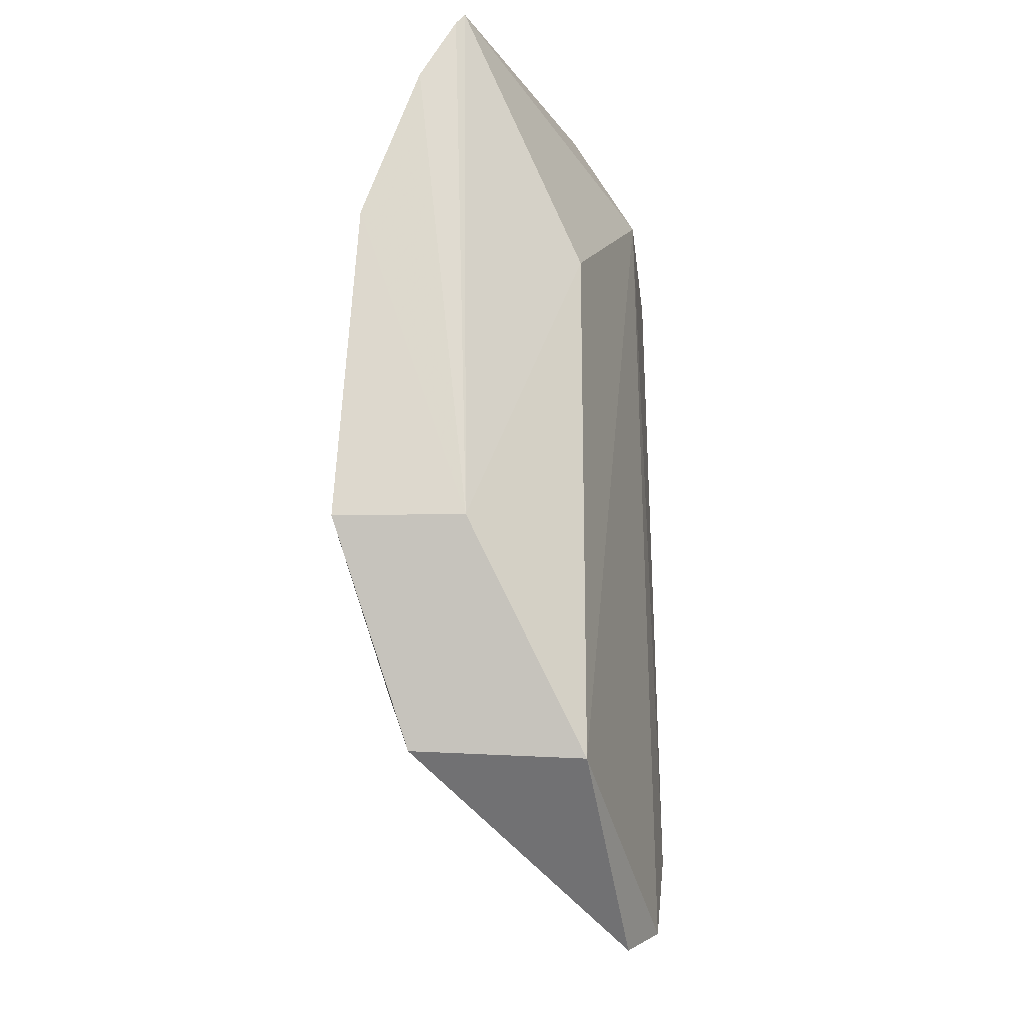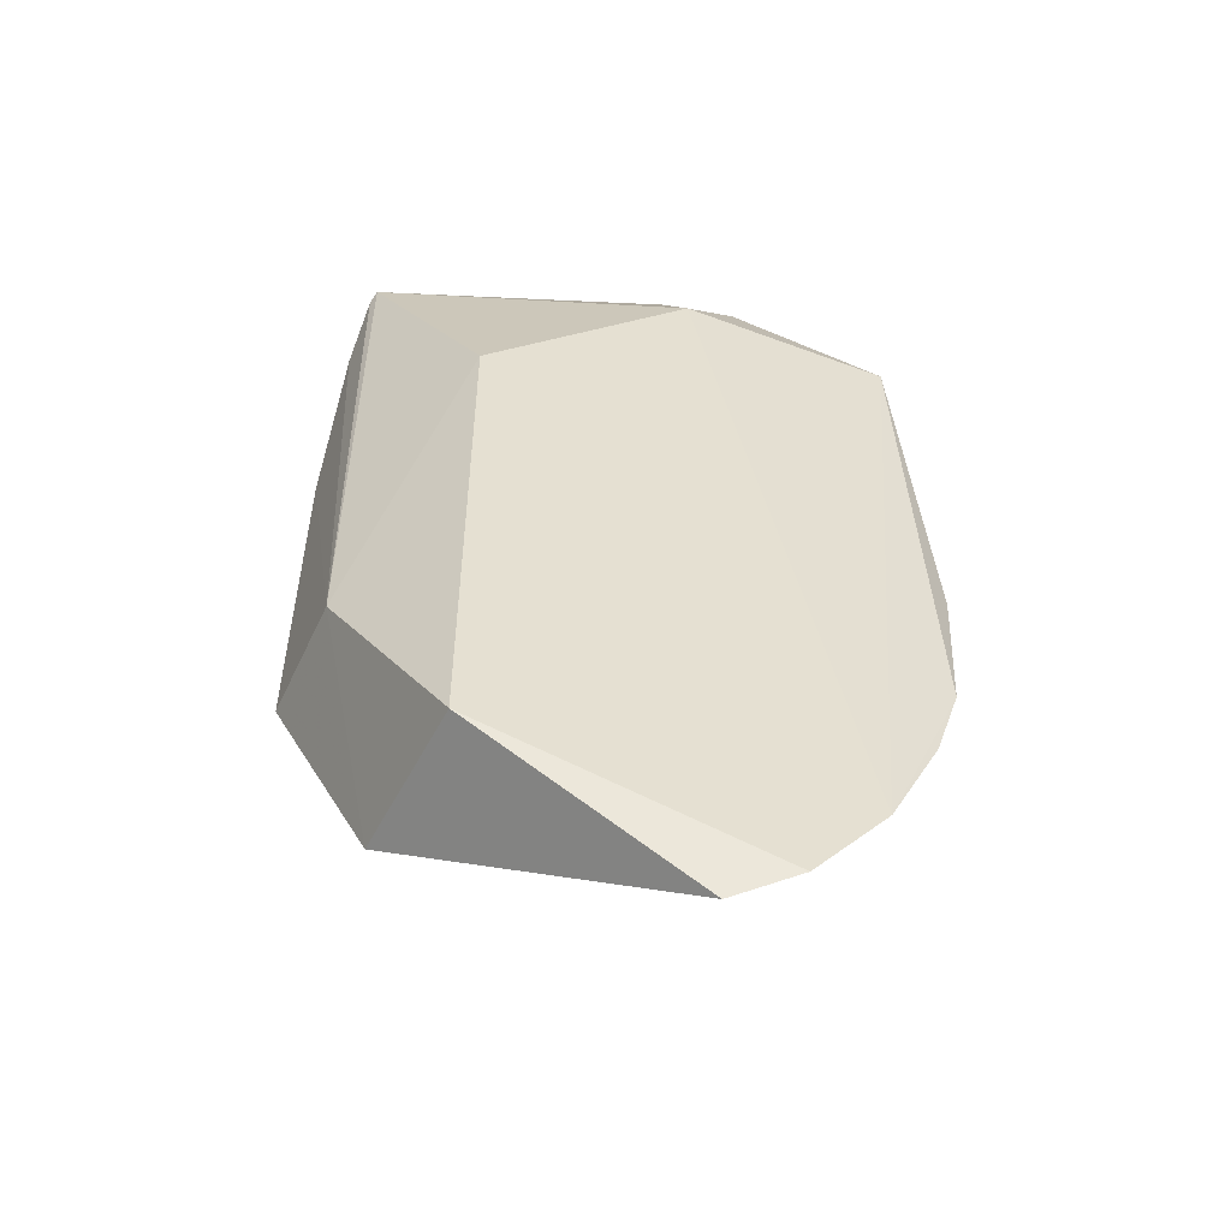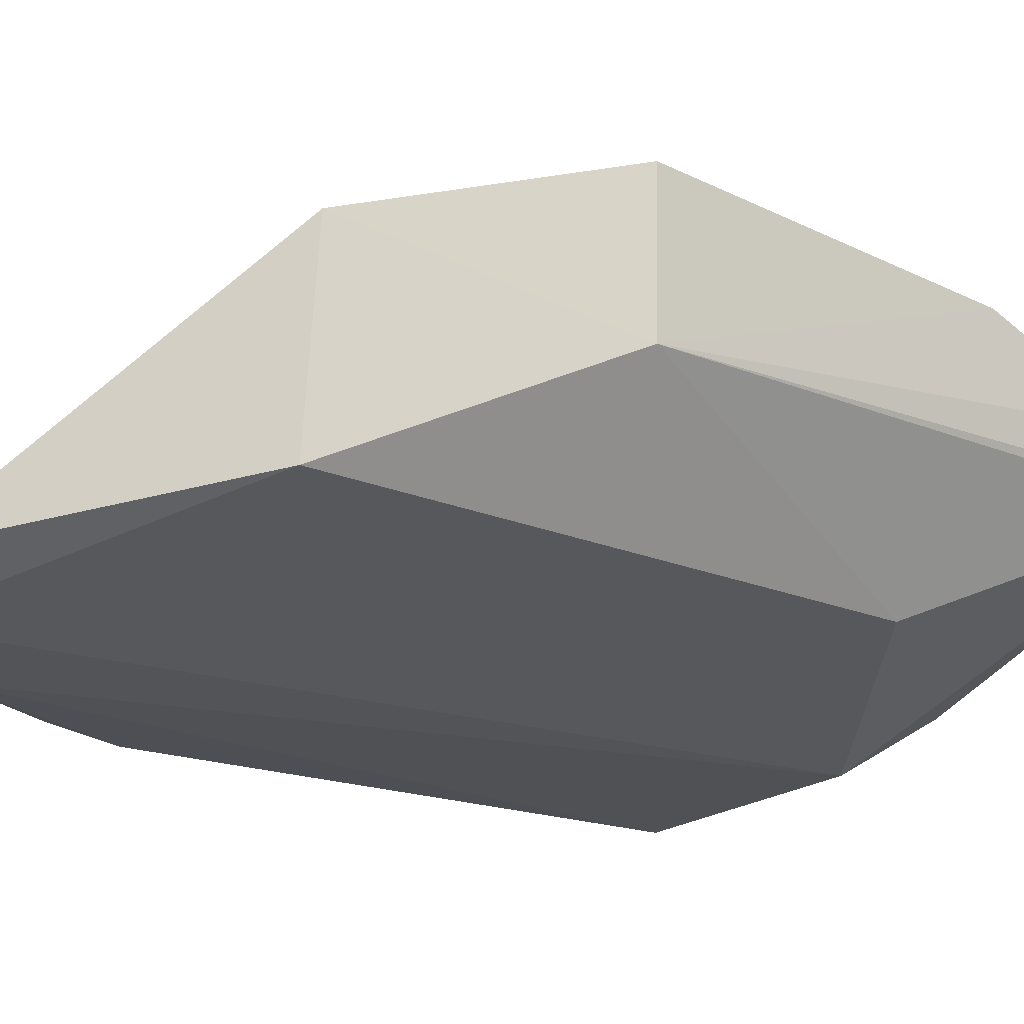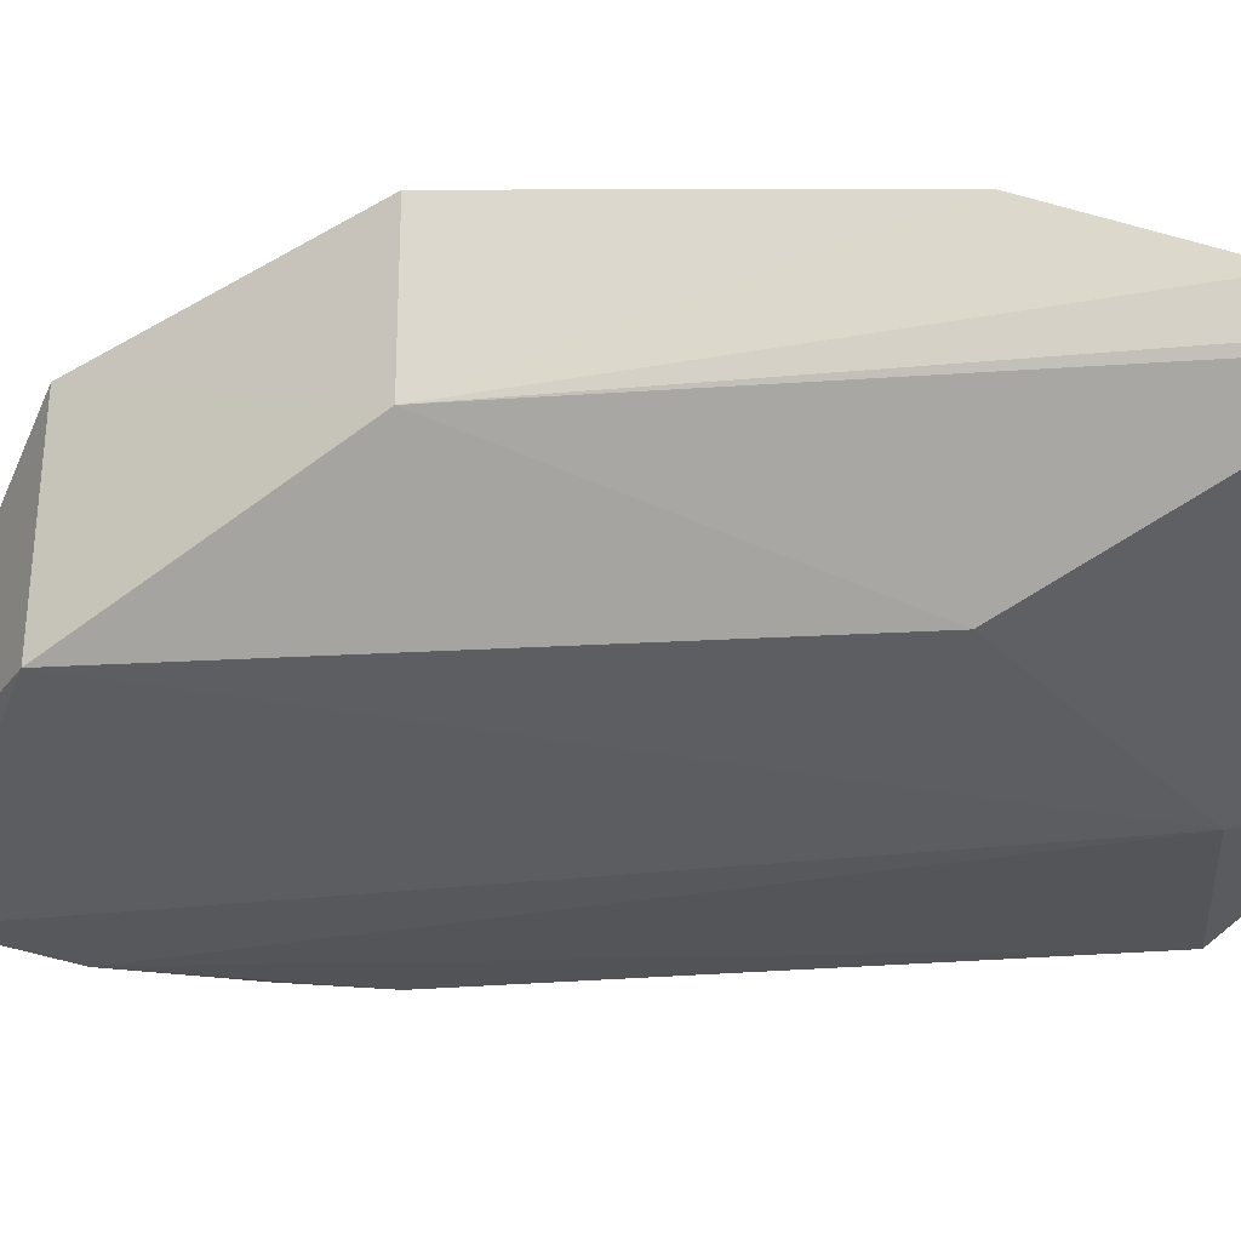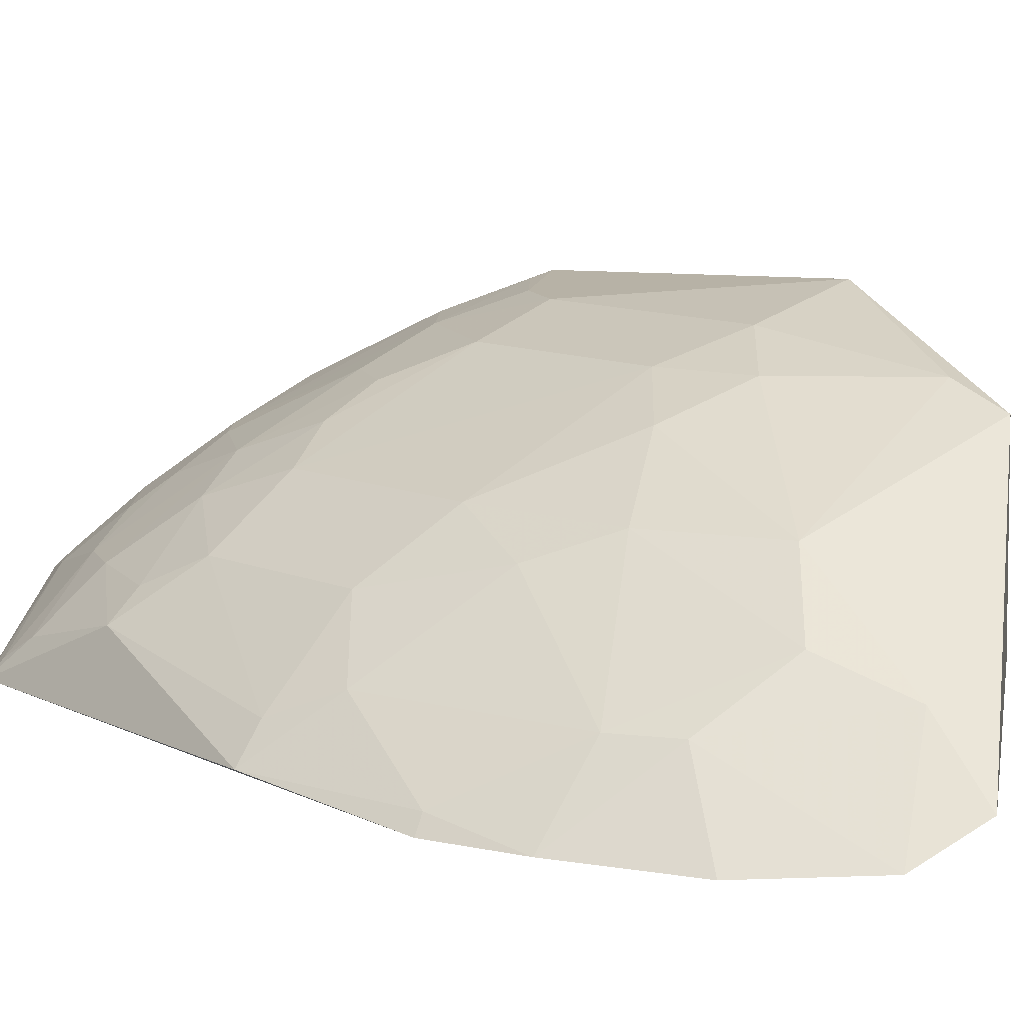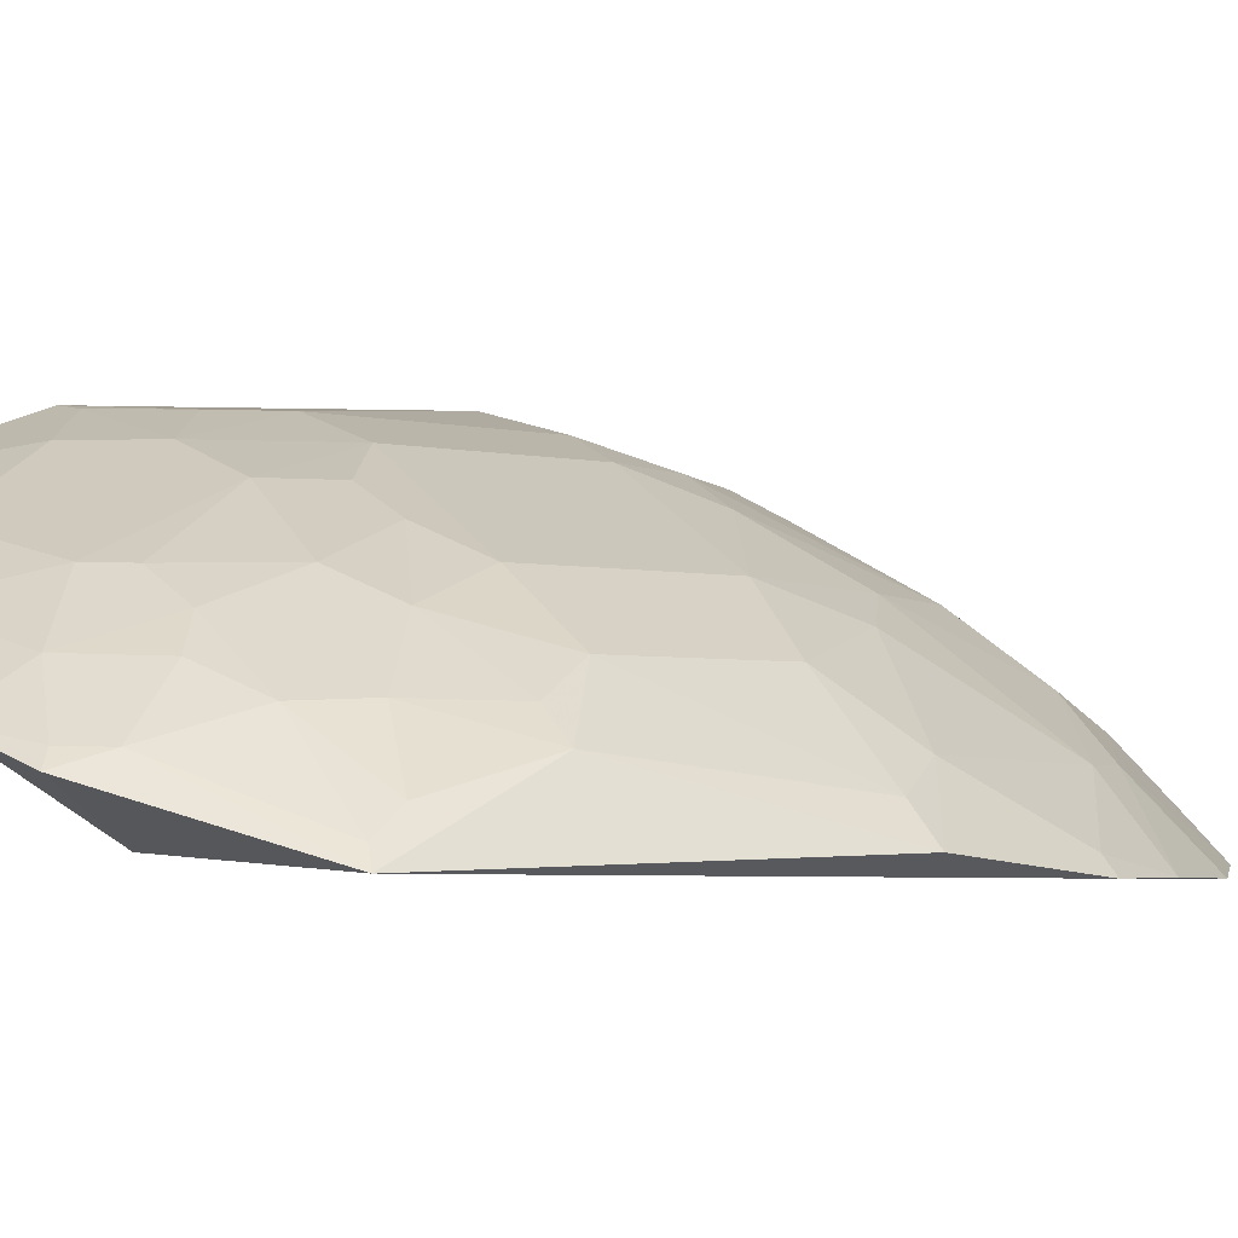
<metadata>
{"format":"obj","ext":"obj","renderer":"f3d","projection":"perspective","resolution":1024,"background":"white","views":[{"elev":-19.5,"azim":-86.2,"up":"+Z"},{"elev":-53.0,"azim":-23.8,"up":"+Z"},{"elev":-18.7,"azim":-129.6,"up":"+Y"},{"elev":-21.5,"azim":-83.6,"up":"+Y"},{"elev":11.2,"azim":136.7,"up":"+Y"},{"elev":-3.5,"azim":50.5,"up":"+Y"}]}
</metadata>
<code>
v 0.36 0.312 0.2018
v 0.3696 0.3088 -0.0801
v 0.2788 0.4056 0.09611
v 0.08962 0.468 0.14
v 0.1381 0.3477 -0.1591
v 0.2197 0.4036 0.2103
v 0.3516 0.3468 0.1258
v 0.2442 0.3174 0.2045
v 0.1346 0.4416 -0.1545
v 0.206 0.4344 0.1392
v 0.3804 0.3173 0.007594
v 0.3075 0.3599 0.1966
v 0.2848 0.3121 -0.2306
v 0.3248 0.3078 -0.1829
v 0.2476 0.3541 0.27
v 0.09328 0.4113 0.2672
v 0.2619 0.4044 -0.07854
v 0.09267 0.4083 -0.03788
v 0.1333 0.4503 0.168
v 0.148 0.4652 -0.03619
v 0.3215 0.3762 0.0092
v 0.3494 0.3316 0.1826
v 0.2924 0.3899 0.1394
v 0.253 0.329 -0.2439
v 0.2844 0.3397 0.2594
v 0.1381 0.3477 0.1288
v 0.192 0.3908 0.2538
v 0.3196 0.3459 -0.1219
v 0.09168 0.4792 -0.03731
v 0.08924 0.4363 0.2262
v 0.1331 0.4648 0.1105
v 0.1769 0.4508 -0.06515
v 0.191 0.4507 0.08132
v 0.3225 0.3758 0.09642
v 0.2784 0.406 -0.005683
v 0.3489 0.3474 -0.01963
v 0.3533 0.3204 0.1985
v 0.2499 0.42 0.1109
v 0.263 0.4038 0.1531
v 0.321 0.3612 0.1687
v 0.2335 0.4043 -0.1367
v 0.2783 0.3732 0.2101
v 0.249 0.3745 0.2385
v 0.3546 0.3089 -0.1245
v 0.2617 0.3738 -0.1653
v 0.1334 0.4523 -0.1241
v 0.0912 0.4162 0.2606
v 0.1619 0.4184 0.2245
v 0.1622 0.4502 0.1394
v 0.1043 0.4653 0.1394
v 0.1482 0.465 0.08108
v 0.1907 0.451 -0.02088
v 0.3658 0.3339 0.009374
v 0.3355 0.3607 0.1255
v 0.2912 0.3907 -0.04964
v 0.3637 0.3169 -0.07803
v 0.294 0.3466 0.2395
v 0.2209 0.4342 0.1107
v 0.2344 0.4031 0.1961
v 0.2197 0.4344 -0.05017
v 0.263 0.3883 0.1961
v 0.2793 0.3471 0.2537
v 0.305 0.3465 -0.1503
v 0.2472 0.3594 -0.2079
f 11 7 1
f 11 1 2
f 13 8 5
f 14 2 1
f 14 1 8
f 14 8 13
f 16 8 15
f 18 9 5
f 22 1 7
f 24 13 5
f 24 5 9
f 25 15 8
f 25 8 1
f 26 5 8
f 26 8 16
f 26 18 5
f 26 16 18
f 27 16 15
f 29 18 4
f 29 9 18
f 30 4 18
f 30 19 4
f 34 3 23
f 35 34 21
f 35 3 34
f 37 22 12
f 37 1 22
f 38 23 3
f 38 3 33
f 39 23 38
f 40 22 7
f 40 12 22
f 40 39 12
f 40 23 39
f 43 27 15
f 43 6 27
f 44 2 14
f 45 41 17
f 45 17 28
f 46 29 20
f 46 9 29
f 46 20 32
f 46 41 9
f 46 32 41
f 47 30 18
f 47 18 16
f 47 16 27
f 48 27 6
f 48 6 19
f 48 19 30
f 48 47 27
f 48 30 47
f 49 10 33
f 49 19 6
f 49 6 10
f 50 31 4
f 50 4 19
f 50 49 31
f 50 19 49
f 51 29 4
f 51 4 31
f 51 20 29
f 51 49 33
f 51 31 49
f 52 32 20
f 52 51 33
f 52 20 51
f 52 33 3
f 52 3 35
f 53 34 7
f 53 7 11
f 53 21 34
f 53 36 21
f 53 11 36
f 54 34 23
f 54 7 34
f 54 40 7
f 54 23 40
f 55 35 21
f 55 17 35
f 55 21 36
f 55 36 28
f 55 28 17
f 56 36 11
f 56 11 2
f 56 28 36
f 56 44 28
f 56 2 44
f 57 25 1
f 57 1 37
f 57 37 12
f 57 12 42
f 57 42 43
f 58 38 33
f 58 33 10
f 58 39 38
f 58 10 39
f 59 39 10
f 59 10 6
f 60 41 32
f 60 17 41
f 60 32 52
f 60 52 35
f 60 35 17
f 61 42 12
f 61 12 39
f 61 39 59
f 61 43 42
f 61 59 6
f 61 6 43
f 62 43 15
f 62 15 25
f 62 57 43
f 62 25 57
f 63 44 14
f 63 28 44
f 63 45 28
f 63 14 13
f 64 13 24
f 64 24 9
f 64 9 41
f 64 41 45
f 64 63 13
f 64 45 63

</code>
